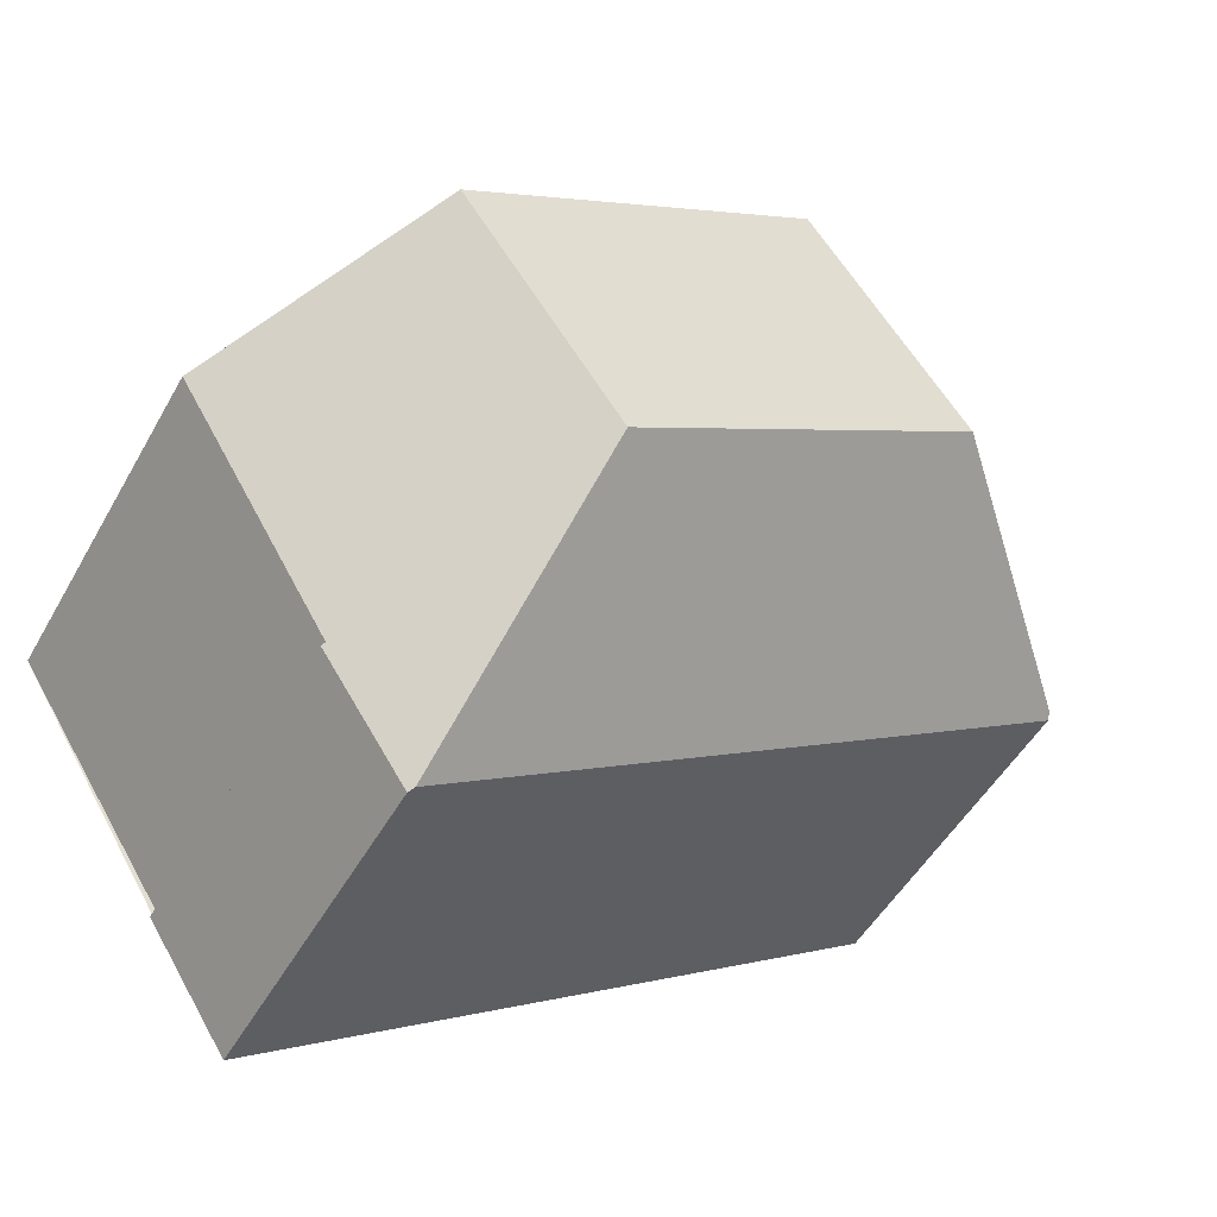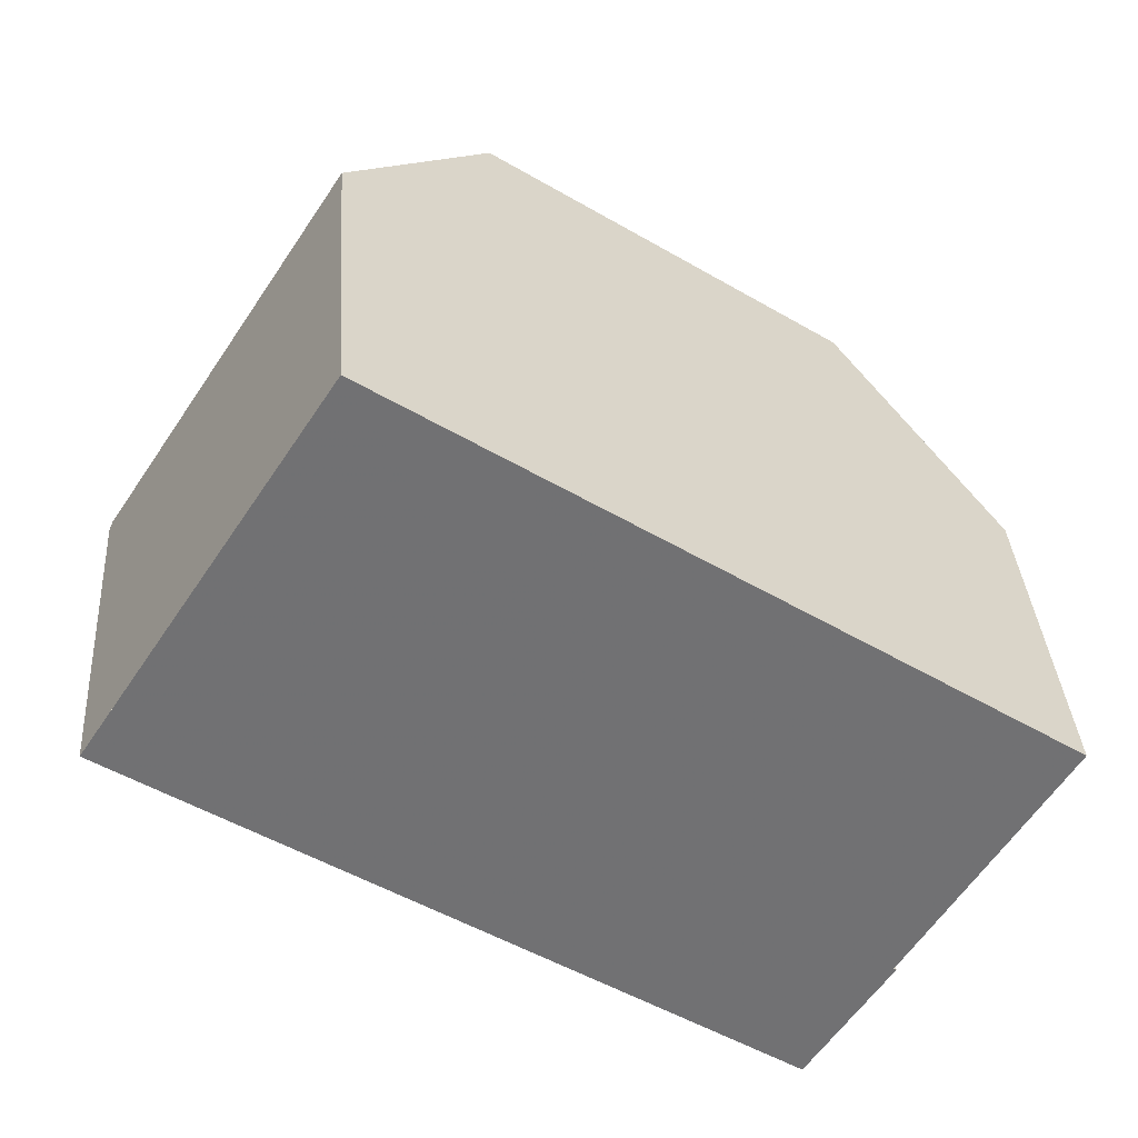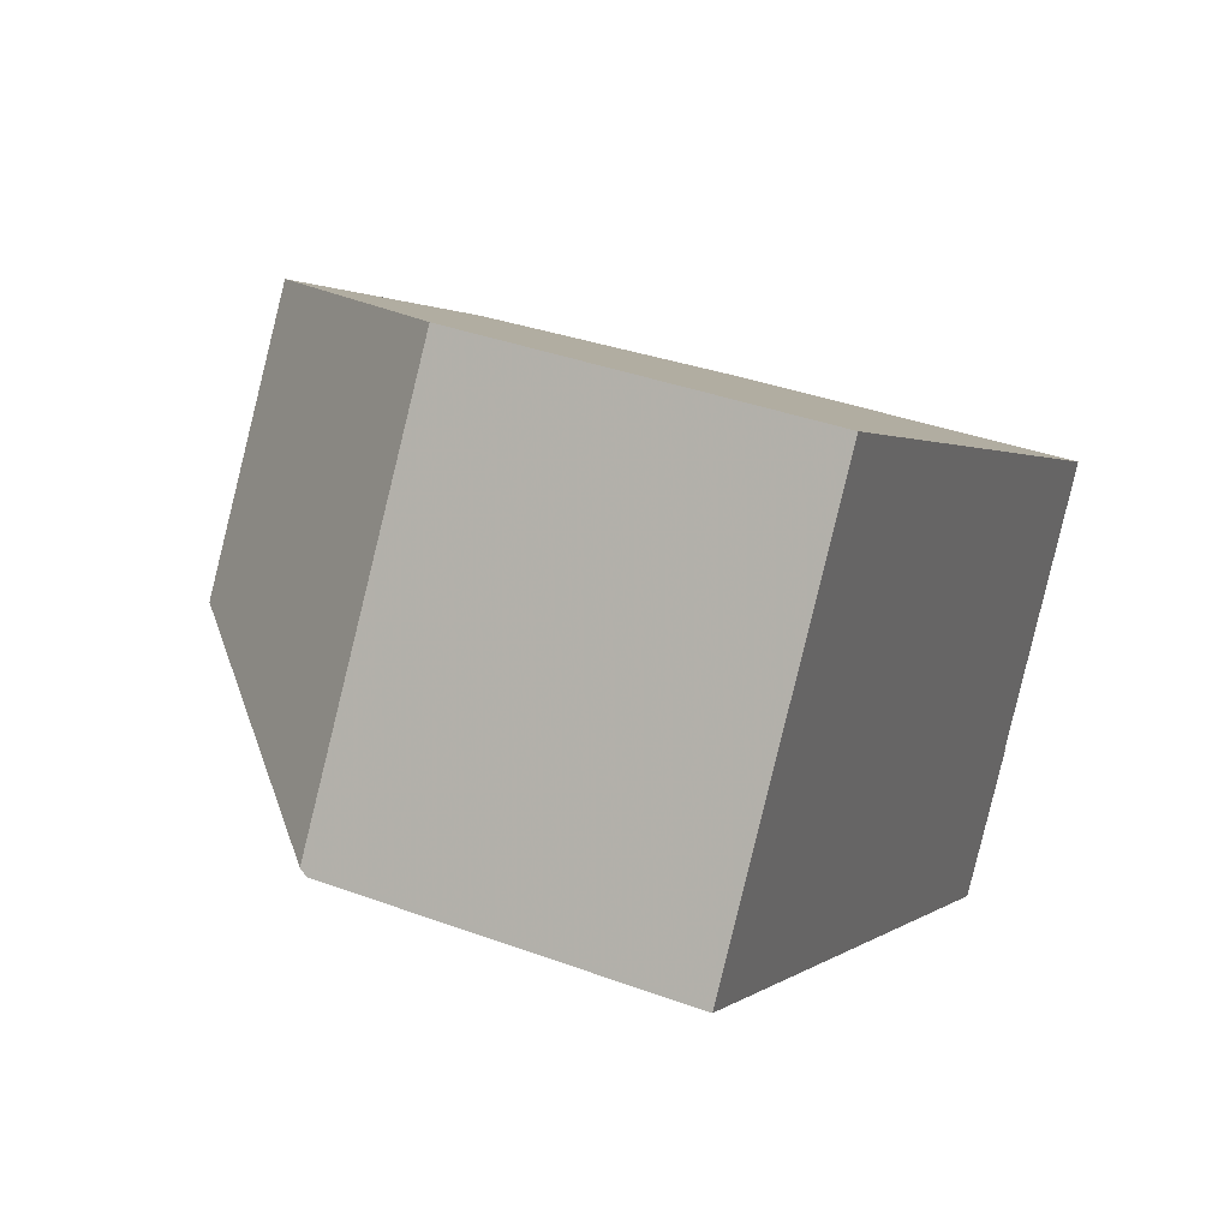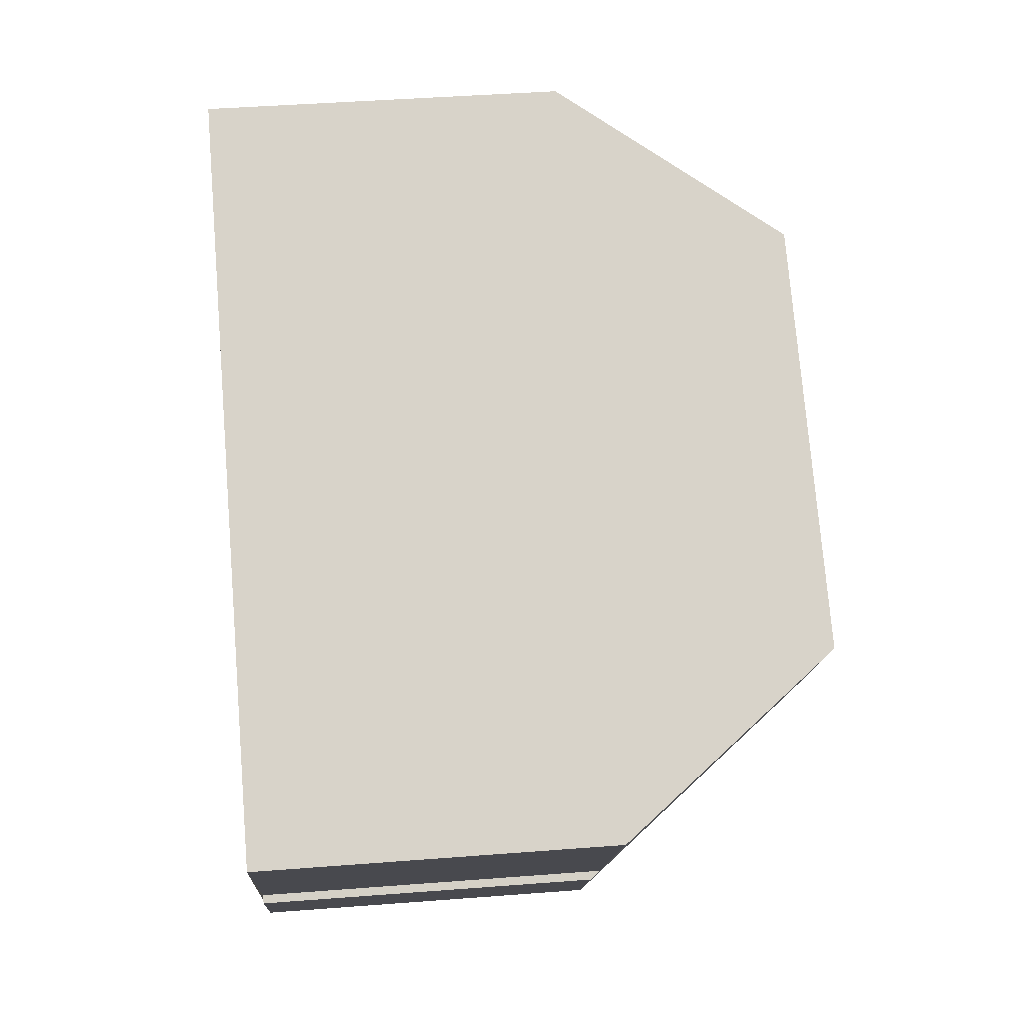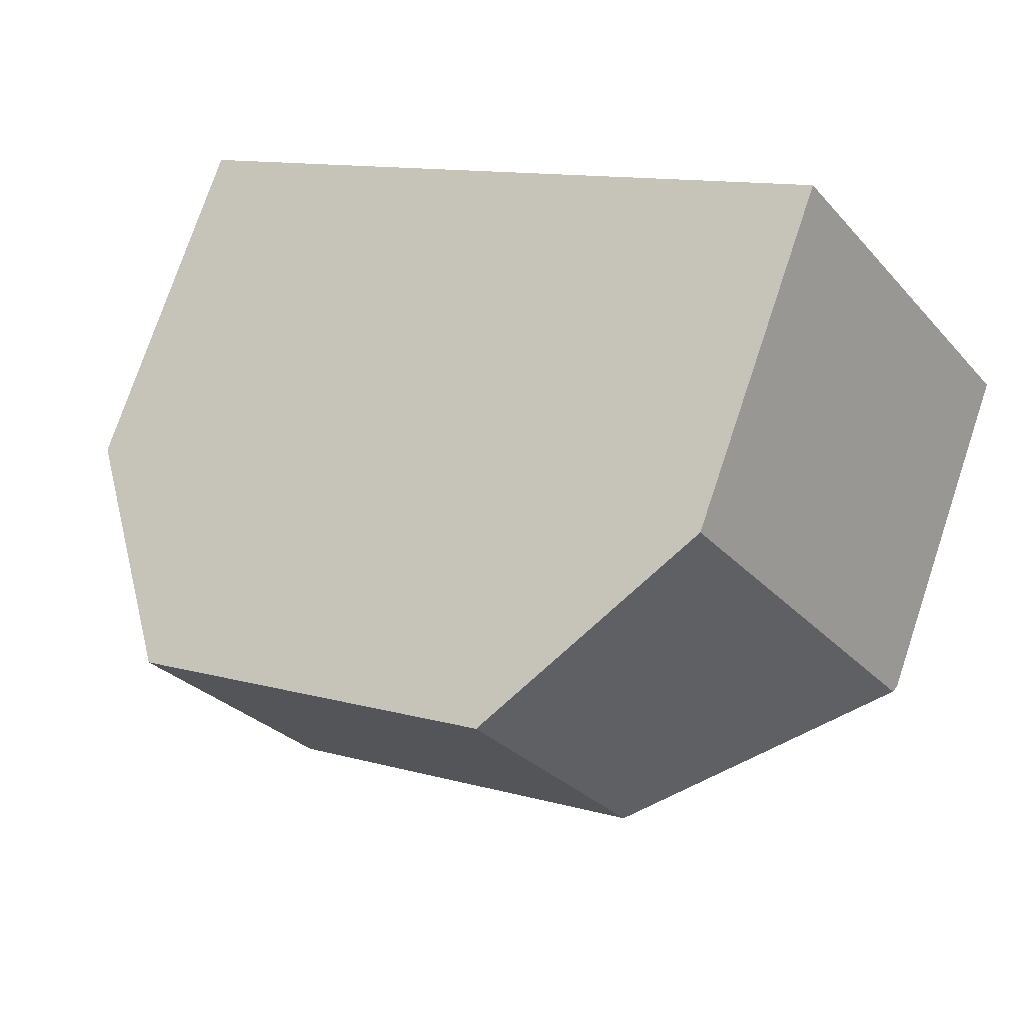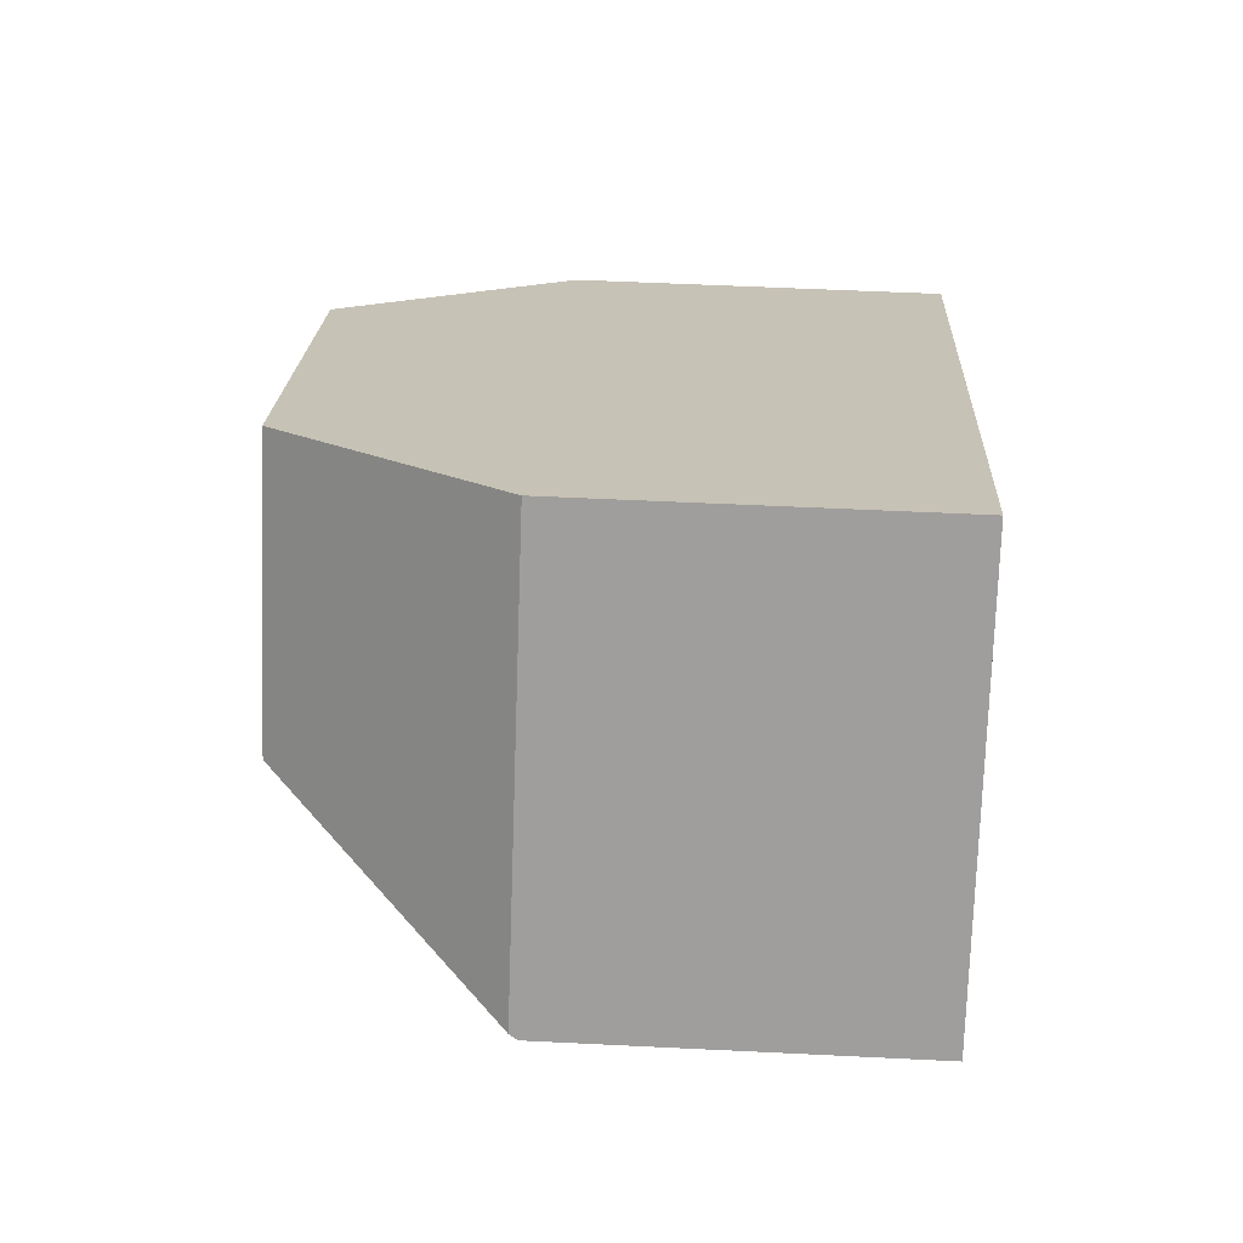
<metadata>
{"format":"obj","ext":"obj","renderer":"f3d","projection":"perspective","resolution":1024,"background":"white","views":[{"elev":-50.1,"azim":-28.5,"up":"+Y"},{"elev":35.0,"azim":176.1,"up":"+Y"},{"elev":37.2,"azim":115.4,"up":"+Y"},{"elev":43.7,"azim":-95.2,"up":"+Y"},{"elev":75.4,"azim":18.5,"up":"+Y"},{"elev":51.8,"azim":93.1,"up":"+Y"}]}
</metadata>
<code>
v -244 -661.8 4.293
v -252.1 -667.1 4.311
v -253.1 -665.5 4.301
v -253 -665.4 4.435
v -255 -662.4 4.425
v -247 -657.2 4.357
v -251.2 -664.1 7.165
v -253.2 -661.2 7.132
v -246.9 -661.3 7.094
v -248.8 -658.4 7.06
v -253.2 -661.2 7.132
v -248.8 -658.4 7.06
v -253.2 -661.2 7.132
v -248.8 -658.4 7.06
v -251.2 -664.1 7.165
v -252 -667 4.386
v -246.9 -661.3 7.094
v -244.1 -661.8 4.386
v -251.2 -664.1 7.165
v -252 -667 4.386
v -246.9 -661.3 7.094
v -244.1 -661.8 4.386
v -253.2 -661.2 7.132
v -255 -662.4 4.425
v -248.8 -658.4 7.06
v -247 -657.2 4.357
v -254.9 -662.4 4.469
v -254.9 -662.4 4.469
v -252 -666.9 4.483
v -252 -666.9 4.483
v -251.9 -667 4.385
v -244.1 -661.7 4.447
v -244.1 -661.7 4.447
v -247.1 -657.2 4.418
v -247.1 -657.2 4.418
v -244.1 -661.8 4.294
v -251.7 -666.8 4.382
v -251.9 -666.5 4.868
v -254.7 -662.2 4.85
v -254.7 -662.2 4.85
v -251.9 -666.5 4.868
v -250.7 -666.2 4.371
v -251.5 -665.1 6.269
v -253.7 -661.6 6.255
v -253.7 -661.6 6.255
v -251.5 -665.1 6.269
v -250.8 -666.2 4.451
v -244.1 -661.8 4.374
v -252 -666.9 4.465
v -251.7 -666.8 4.462
v -252 -666.9 4.465
v -252 -666.9 4.465
v -244.1 -661.8 4.374
v -252.1 -667 4.311
v -244.1 -661.8 4.294
v -244 -661.8 4.293
v -244 -661.8 0
v -244.1 -661.8 0
v -252.1 -667 4.311
v -252.1 -667.1 4.311
v -252.1 -667.1 0
v -252.1 -667 -8.882e-16
v -253 -665.4 4.435
v -253.1 -665.5 4.301
v -253.1 -665.5 0
v -253 -665.4 -8.882e-16
v -255 -662.4 4.425
v -253 -665.4 4.435
v -253 -665.4 -8.882e-16
v -255 -662.4 -8.882e-16
v -254.9 -662.4 4.469
v -255 -662.4 4.425
v -255 -662.4 0
v -254.9 -662.4 0
v -247 -657.2 4.357
v -247 -657.2 4.357
v -247 -657.2 0
v -247 -657.2 0
v -248.8 -658.4 7.06
v -253.2 -661.2 7.132
v -253.2 -661.2 0
v -248.8 -658.4 0
v -247.1 -657.2 4.418
v -248.8 -658.4 7.06
v -248.8 -658.4 0
v -247.1 -657.2 8.882e-16
v -252.1 -667.1 4.311
v -252 -667 4.386
v -252 -667 0
v -252.1 -667.1 0
v -244.1 -661.8 4.374
v -244.1 -661.8 4.386
v -244.1 -661.8 0
v -244.1 -661.8 -8.882e-16
v -255 -662.4 4.425
v -255 -662.4 4.425
v -255 -662.4 -8.882e-16
v -255 -662.4 0
v -244.1 -661.8 4.386
v -247 -657.2 4.357
v -247 -657.2 0
v -244.1 -661.8 0
v -254.7 -662.2 4.85
v -254.9 -662.4 4.469
v -254.9 -662.4 0
v -254.7 -662.2 0
v -252 -667 4.386
v -251.9 -667 4.385
v -251.9 -667 0
v -252 -667 0
v -247 -657.2 4.357
v -247.1 -657.2 4.418
v -247.1 -657.2 8.882e-16
v -247 -657.2 0
v -250.7 -666.2 4.371
v -244.1 -661.8 4.294
v -244.1 -661.8 0
v -250.7 -666.2 0
v -251.9 -667 4.385
v -251.7 -666.8 4.382
v -251.7 -666.8 0
v -251.9 -667 0
v -253.7 -661.6 6.255
v -254.7 -662.2 4.85
v -254.7 -662.2 0
v -253.7 -661.6 0
v -251.7 -666.8 4.382
v -250.7 -666.2 4.371
v -250.7 -666.2 0
v -251.7 -666.8 0
v -253.2 -661.2 7.132
v -253.7 -661.6 6.255
v -253.7 -661.6 0
v -253.2 -661.2 0
v -244 -661.8 4.293
v -244.1 -661.8 4.374
v -244.1 -661.8 -8.882e-16
v -244 -661.8 0
v -253.1 -665.5 4.301
v -252.1 -667 4.311
v -252.1 -667 -8.882e-16
v -253.1 -665.5 0
v -244 -661.8 0
v -252.1 -667.1 0
v -253.1 -665.5 0
v -253 -665.4 0
v -255 -662.4 0
v -247 -657.2 0
f 40 27 28 39
f 12 9 7 11
f 11 8 10 12
f 34 26 18 33
f 49 31 20 51
f 41 29 27 40
f 35 6 26 34
f 27 24 5 28
f 53 1 36 48
f 54 3 4 24 27 29 52
f 33 17 25 34
f 34 25 14 35
f 48 36 42 47
f 50 37 31 49
f 45 40 39 44
f 46 41 40 45
f 47 42 37 50
f 44 13 23 45
f 45 23 15 46
f 47 43 19 21 32 48
f 49 30 38 50
f 50 38 43 47
f 51 30 49
f 48 32 22 53
f 52 16 2 54
f 56 57 58 55
f 60 61 62 59
f 64 65 66 63
f 68 69 70 67
f 72 73 74 71
f 76 77 78 75
f 80 81 82 79
f 84 85 86 83
f 88 89 90 87
f 92 93 94 91
f 96 97 98 95
f 100 101 102 99
f 104 105 106 103
f 108 109 110 107
f 112 113 114 111
f 116 117 118 115
f 120 121 122 119
f 124 125 126 123
f 128 129 130 127
f 132 133 134 131
f 136 137 138 135
f 140 141 142 139
f 144 145 146 147 148 143

</code>
